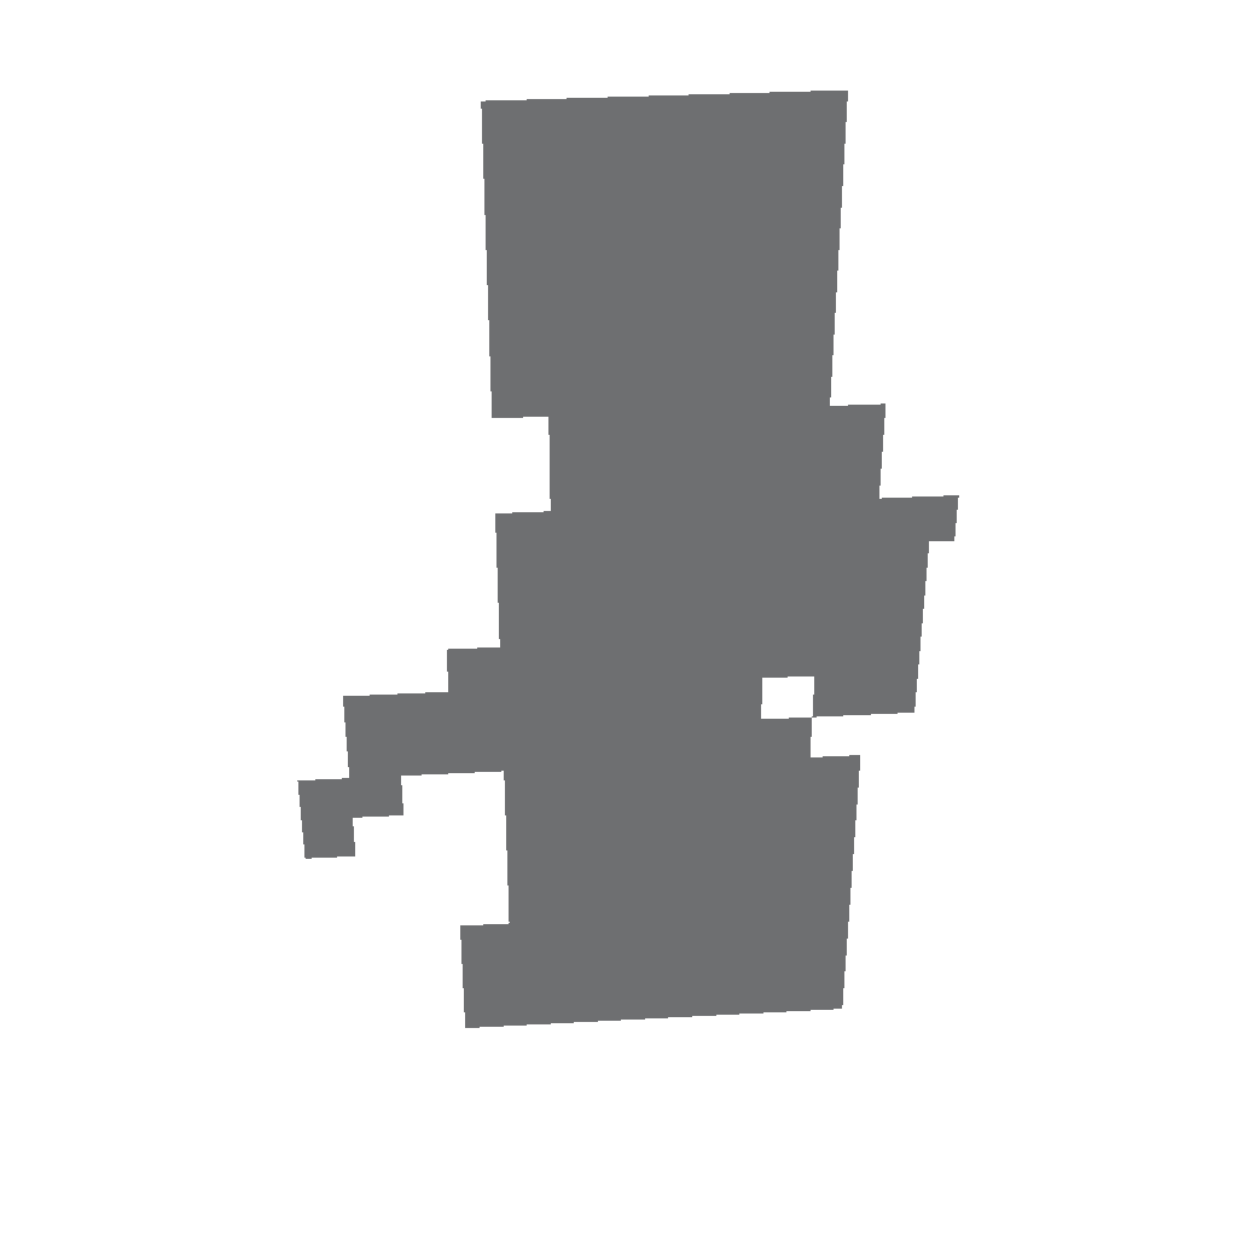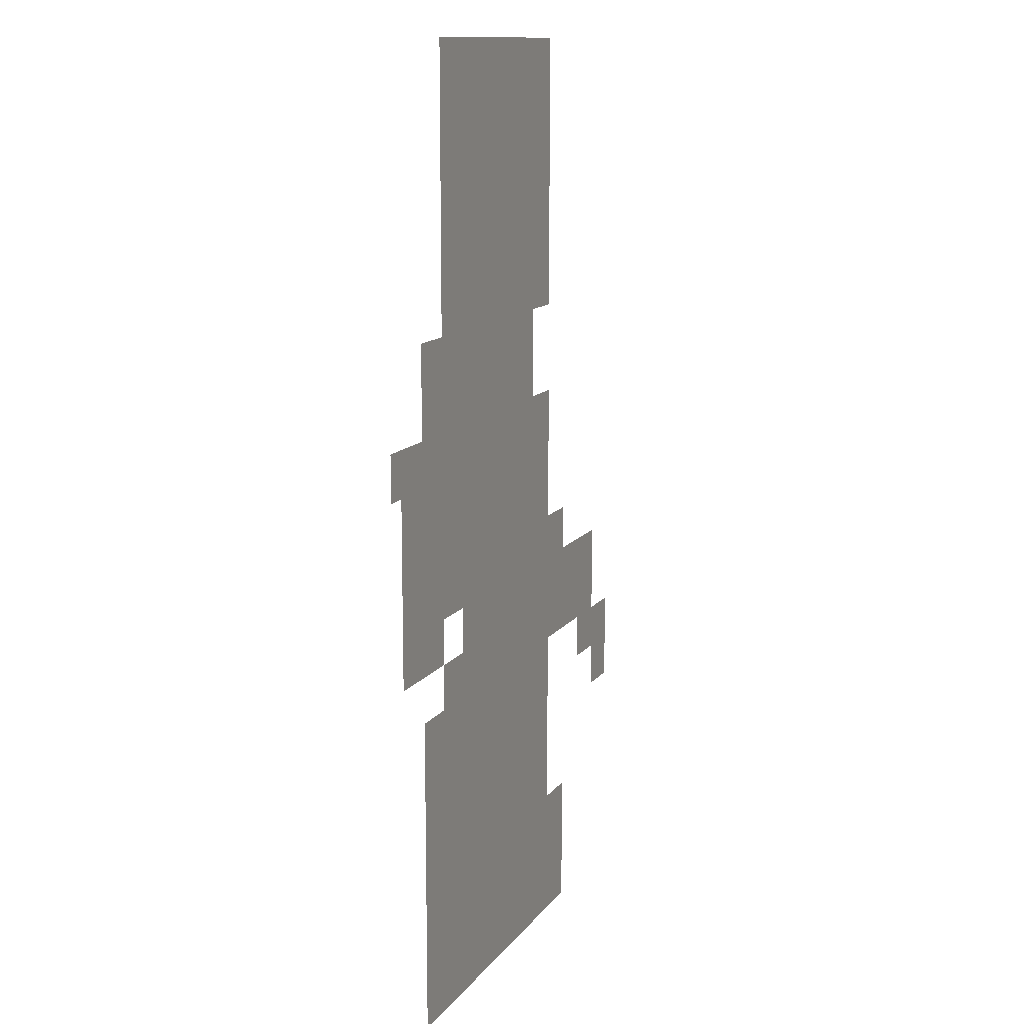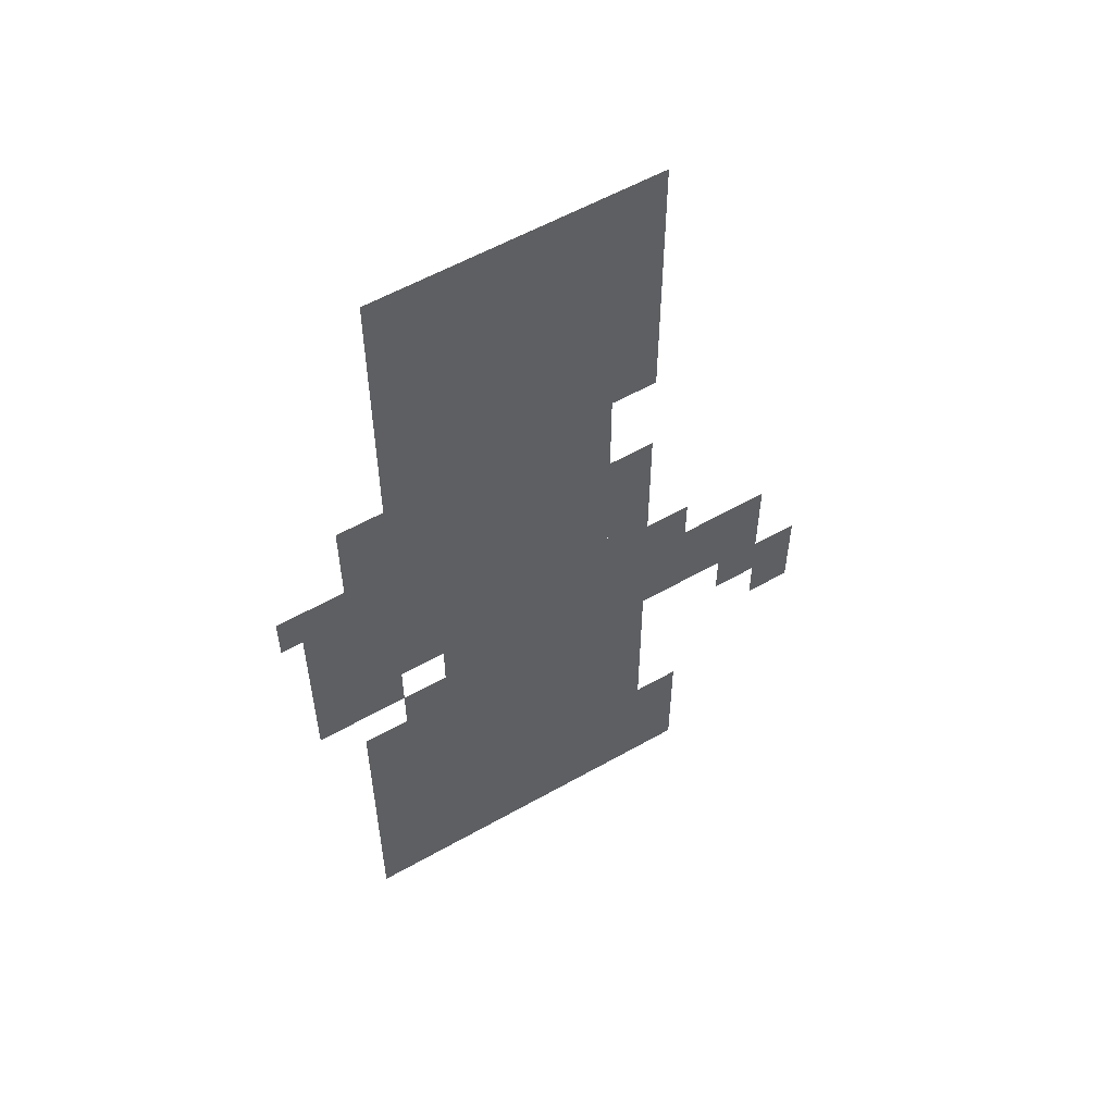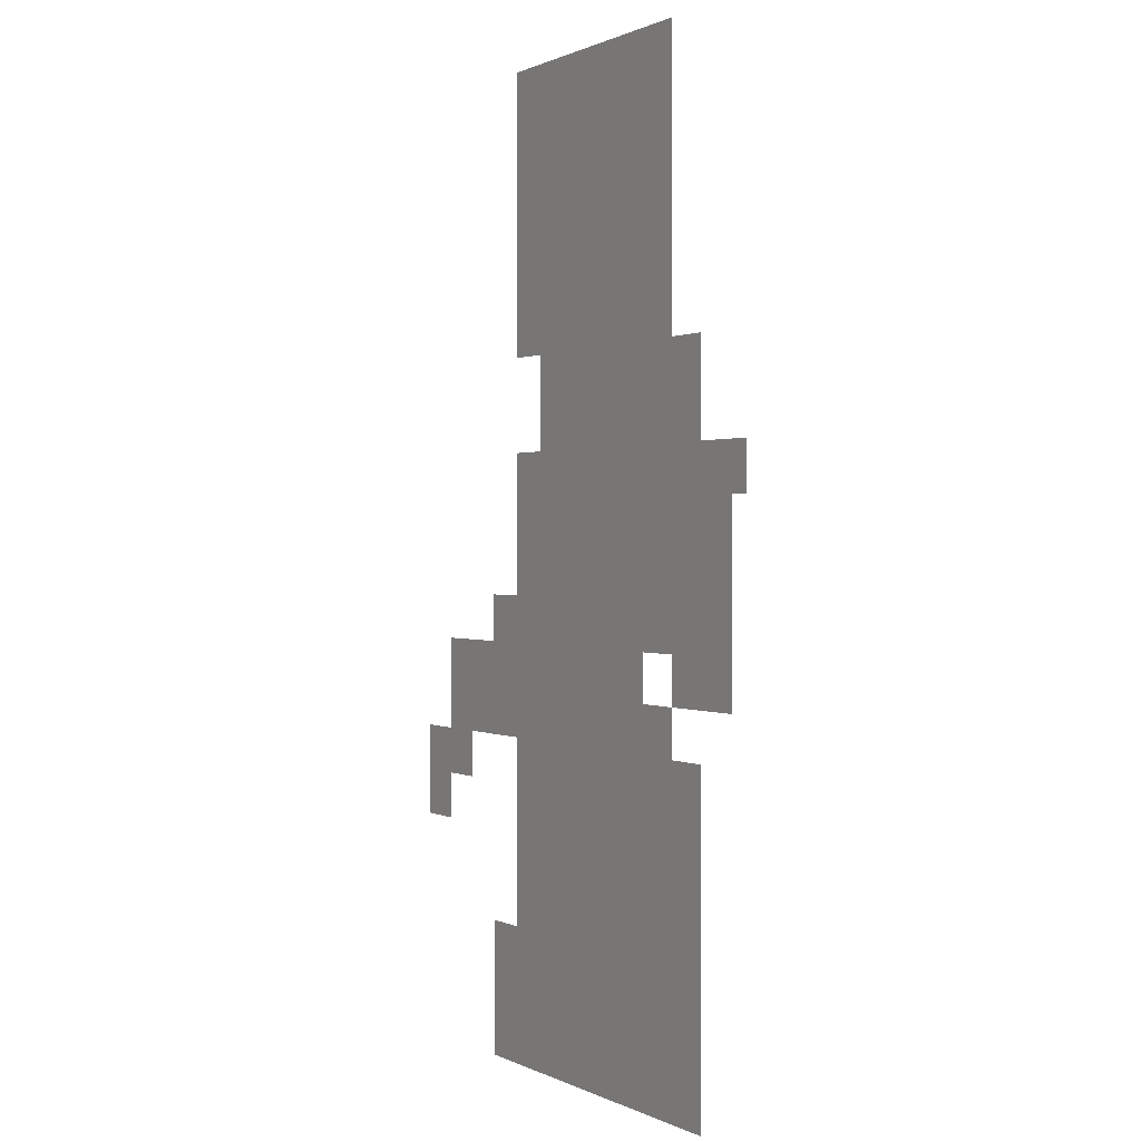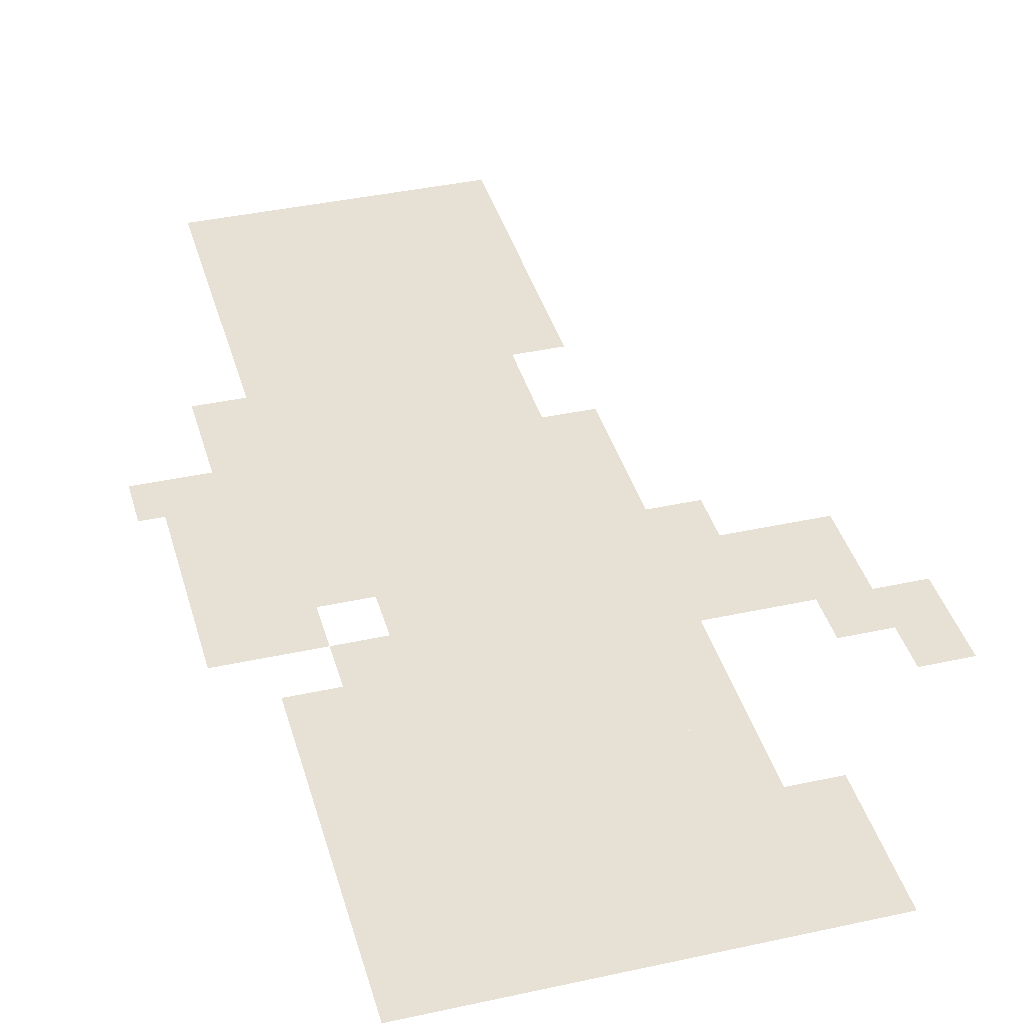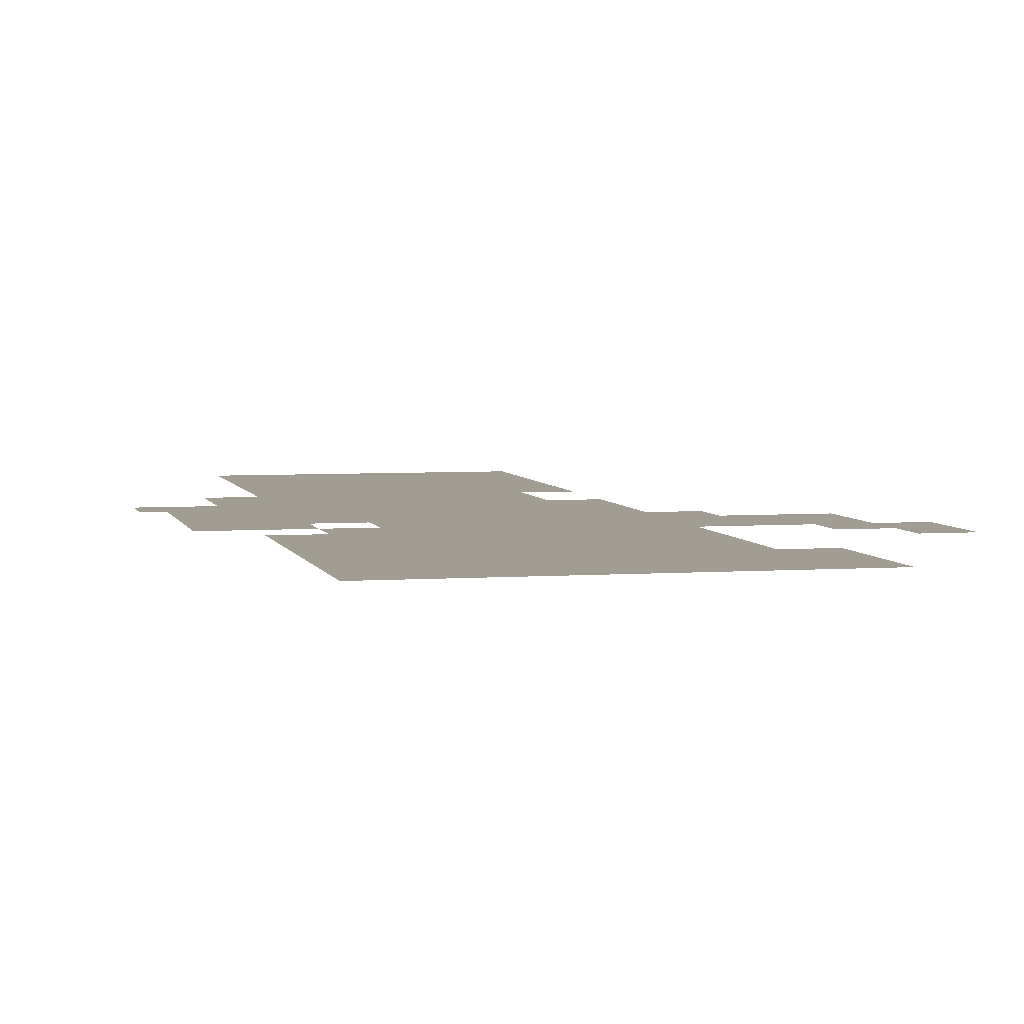
<metadata>
{"format":"obj","ext":"obj","renderer":"f3d","projection":"perspective","resolution":1024,"background":"white","views":[{"elev":35.7,"azim":175.9,"up":"+Y"},{"elev":12.7,"azim":-67.5,"up":"+Y"},{"elev":56.9,"azim":-30.6,"up":"+Y"},{"elev":0.7,"azim":-120.5,"up":"+Y"},{"elev":39.0,"azim":-15.4,"up":"+Z"},{"elev":4.6,"azim":-13.2,"up":"+Z"}]}
</metadata>
<code>
g kenisibao-ui-mesh
v -160 317 0
v -160 669 0
v -288 669 0
v -288 317 0
v -160 0 0
v -160 317 0
v -288 317 0
v -288 0 0
v -288 93 0
v -288 221 0
v -352 221 0
v -352 93 0
v -128 189 0
v -128 413 0
v -160 413 0
v -160 189 0
v -288 285 0
v -288 477 0
v -320 477 0
v -320 285 0
v -320 317 0
v -320 413 0
v -384 413 0
v -384 317 0
v -32 221 0
v -32 285 0
v -128 285 0
v -128 221 0
v -288 0 0
v -288 93 0
v -352 93 0
v -352 0 0
v -128 0 0
v -128 189 0
v -160 189 0
v -160 0 0
v -288 477 0
v -288 669 0
v -320 669 0
v -320 477 0
v -320 253 0
v -320 317 0
v -384 317 0
v -384 253 0
v -128 477 0
v -128 573 0
v -160 573 0
v -160 477 0
v -128 573 0
v -128 669 0
v -160 669 0
v -160 573 0
v -320 413 0
v -320 477 0
v -352 477 0
v -352 413 0
v 0 157 0
v 0 221 0
v -32 221 0
v -32 157 0
v -96 29 0
v -96 93 0
v -128 93 0
v -128 29 0
v -288 221 0
v -288 253 0
v -320 253 0
v -320 221 0
v -32 189 0
v -32 221 0
v -64 221 0
v -64 189 0
v -96 285 0
v -96 317 0
v -128 317 0
v -128 285 0
v -96 0 0
v -96 29 0
v -128 29 0
v -128 0 0
v -384 381 0
v -384 413 0
v -399 413 0
v -399 381 0
g kenisibao-ui-mesh_0
f 3 2 1
f 1 4 3
f 7 6 5
f 5 8 7
f 11 10 9
f 9 12 11
f 15 14 13
f 13 16 15
f 19 18 17
f 17 20 19
f 23 22 21
f 21 24 23
f 27 26 25
f 25 28 27
f 31 30 29
f 29 32 31
f 35 34 33
f 33 36 35
f 39 38 37
f 37 40 39
f 43 42 41
f 41 44 43
f 47 46 45
f 45 48 47
f 51 50 49
f 49 52 51
f 55 54 53
f 53 56 55
f 59 58 57
f 57 60 59
f 63 62 61
f 61 64 63
f 67 66 65
f 65 68 67
f 71 70 69
f 69 72 71
f 75 74 73
f 73 76 75
f 79 78 77
f 77 80 79
f 83 82 81
f 81 84 83

</code>
